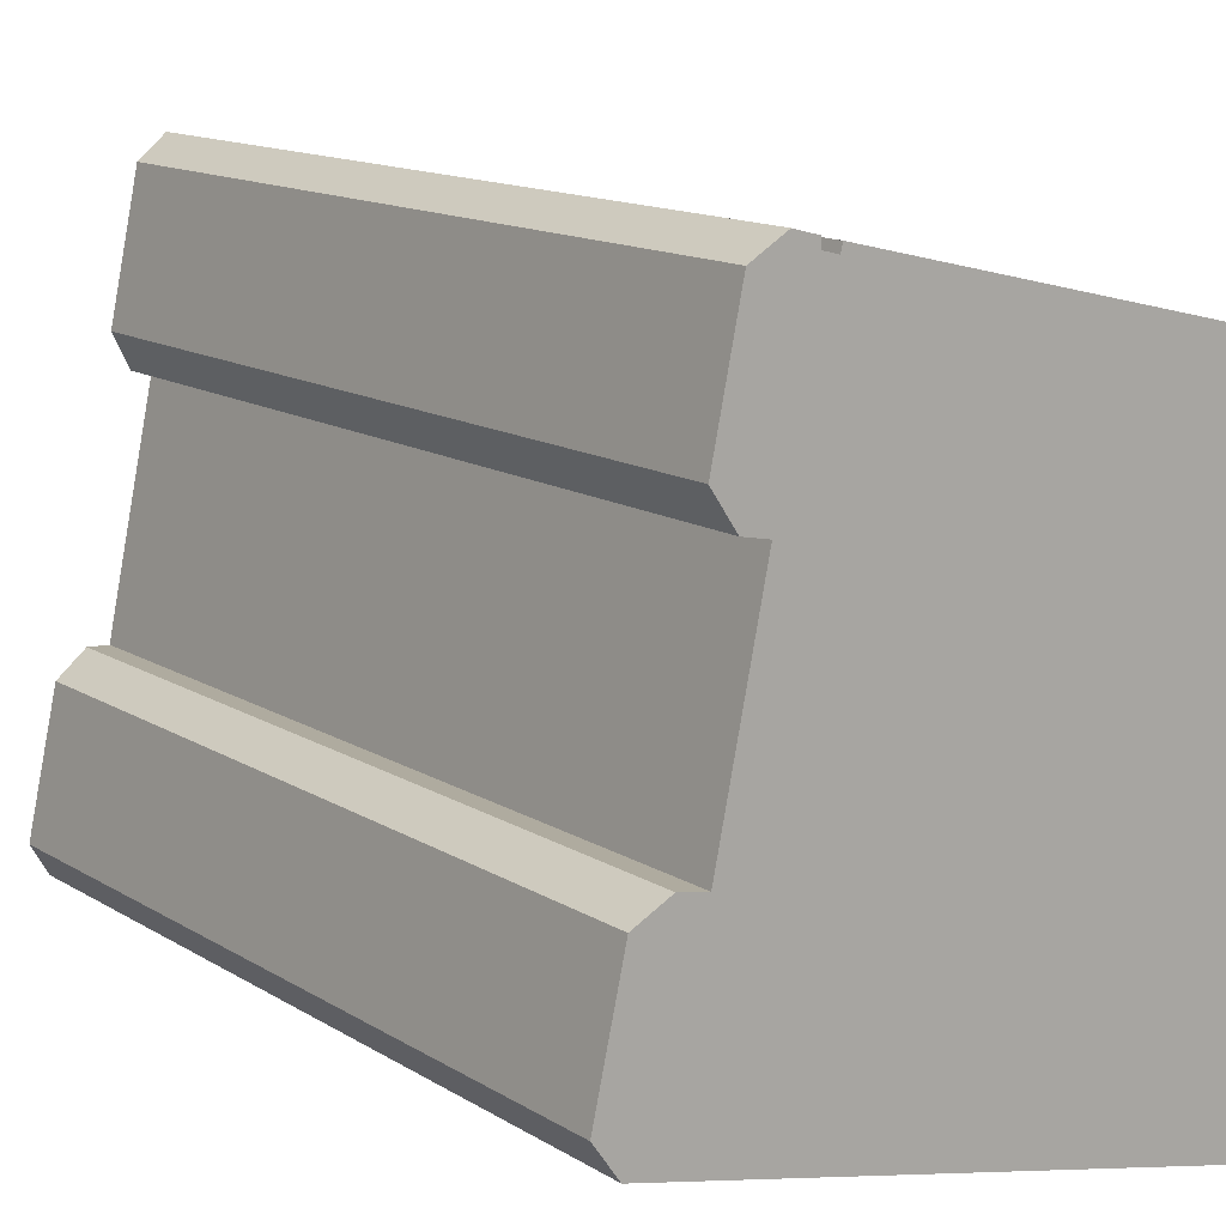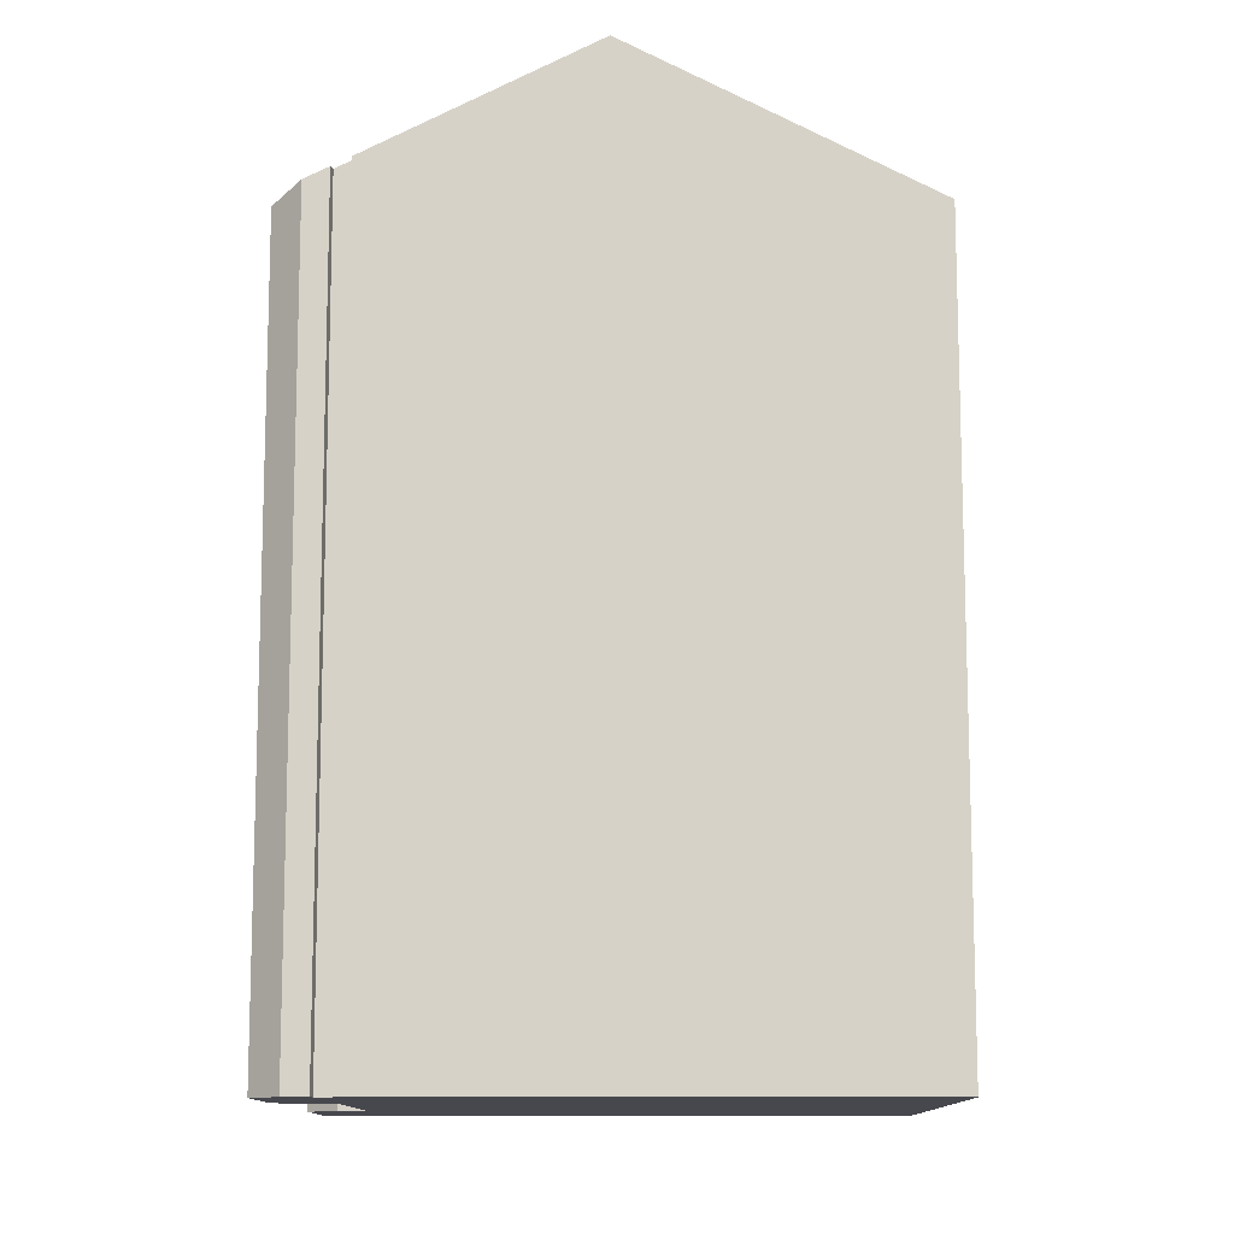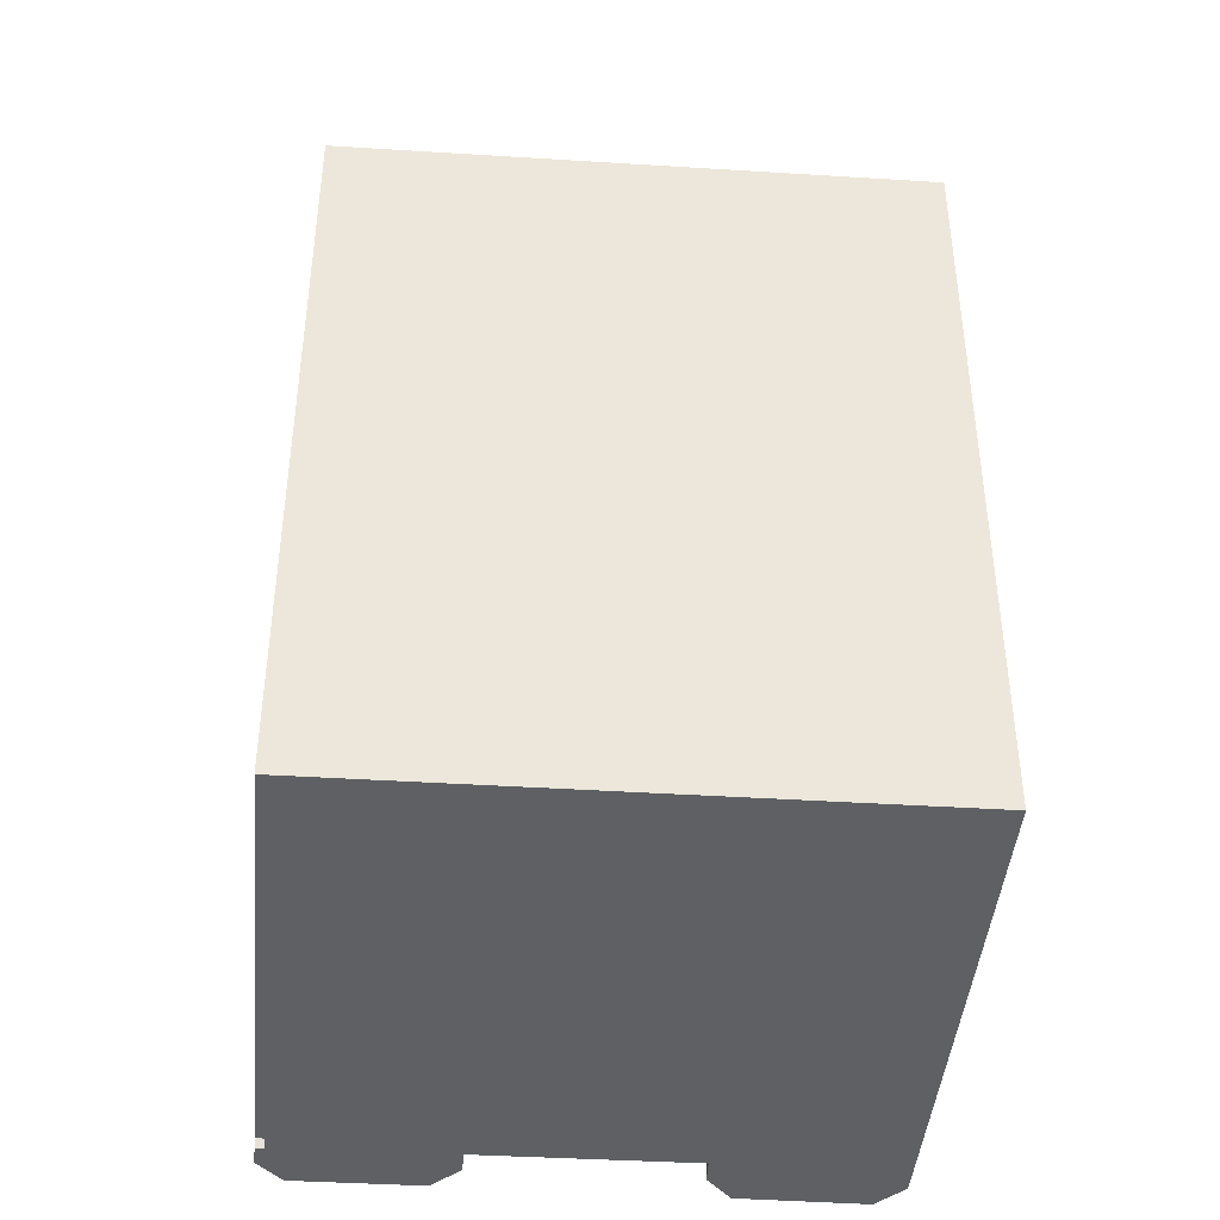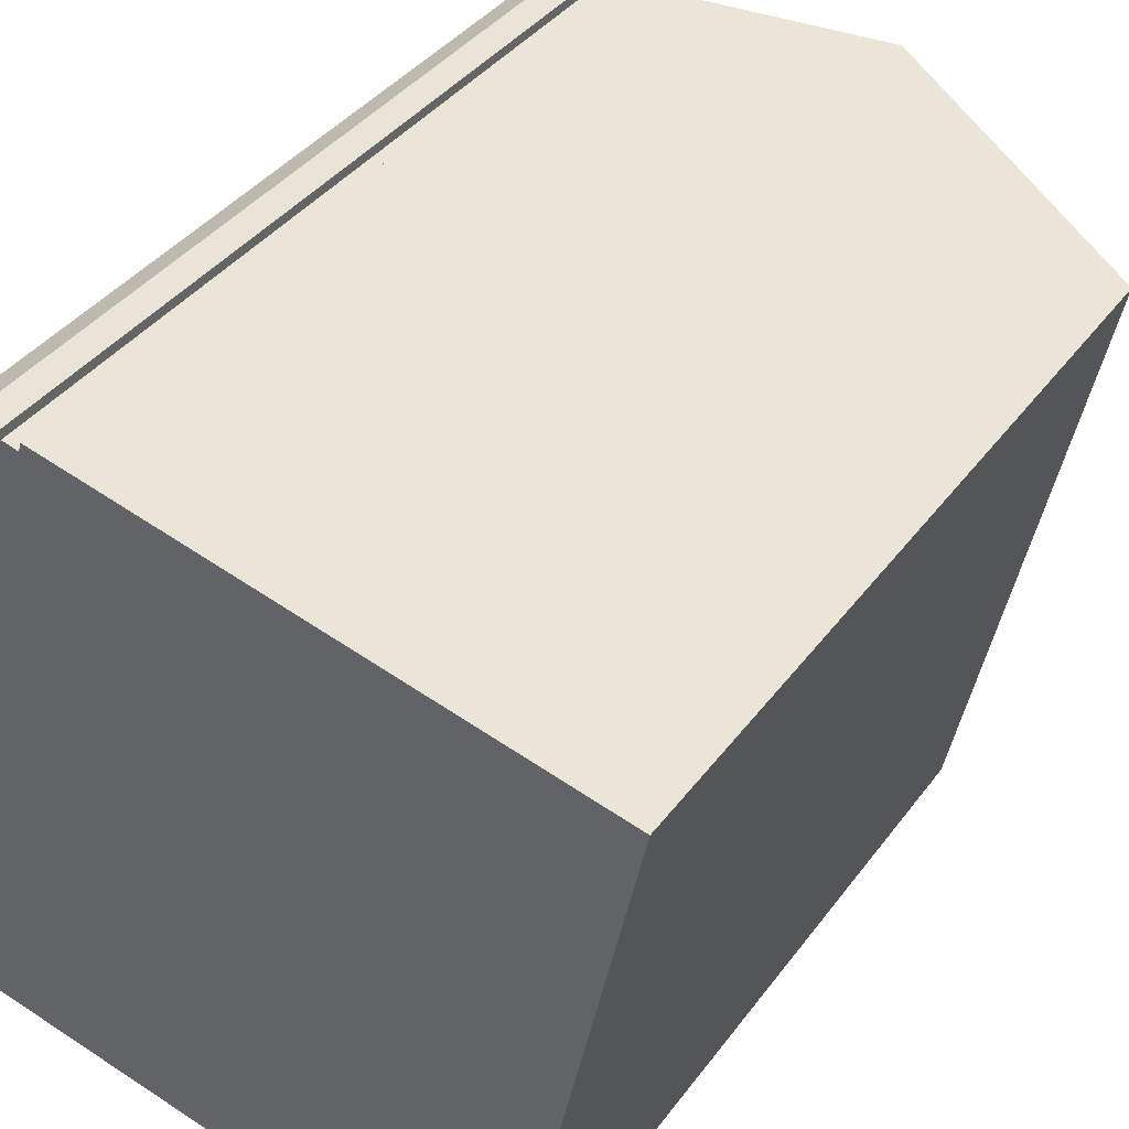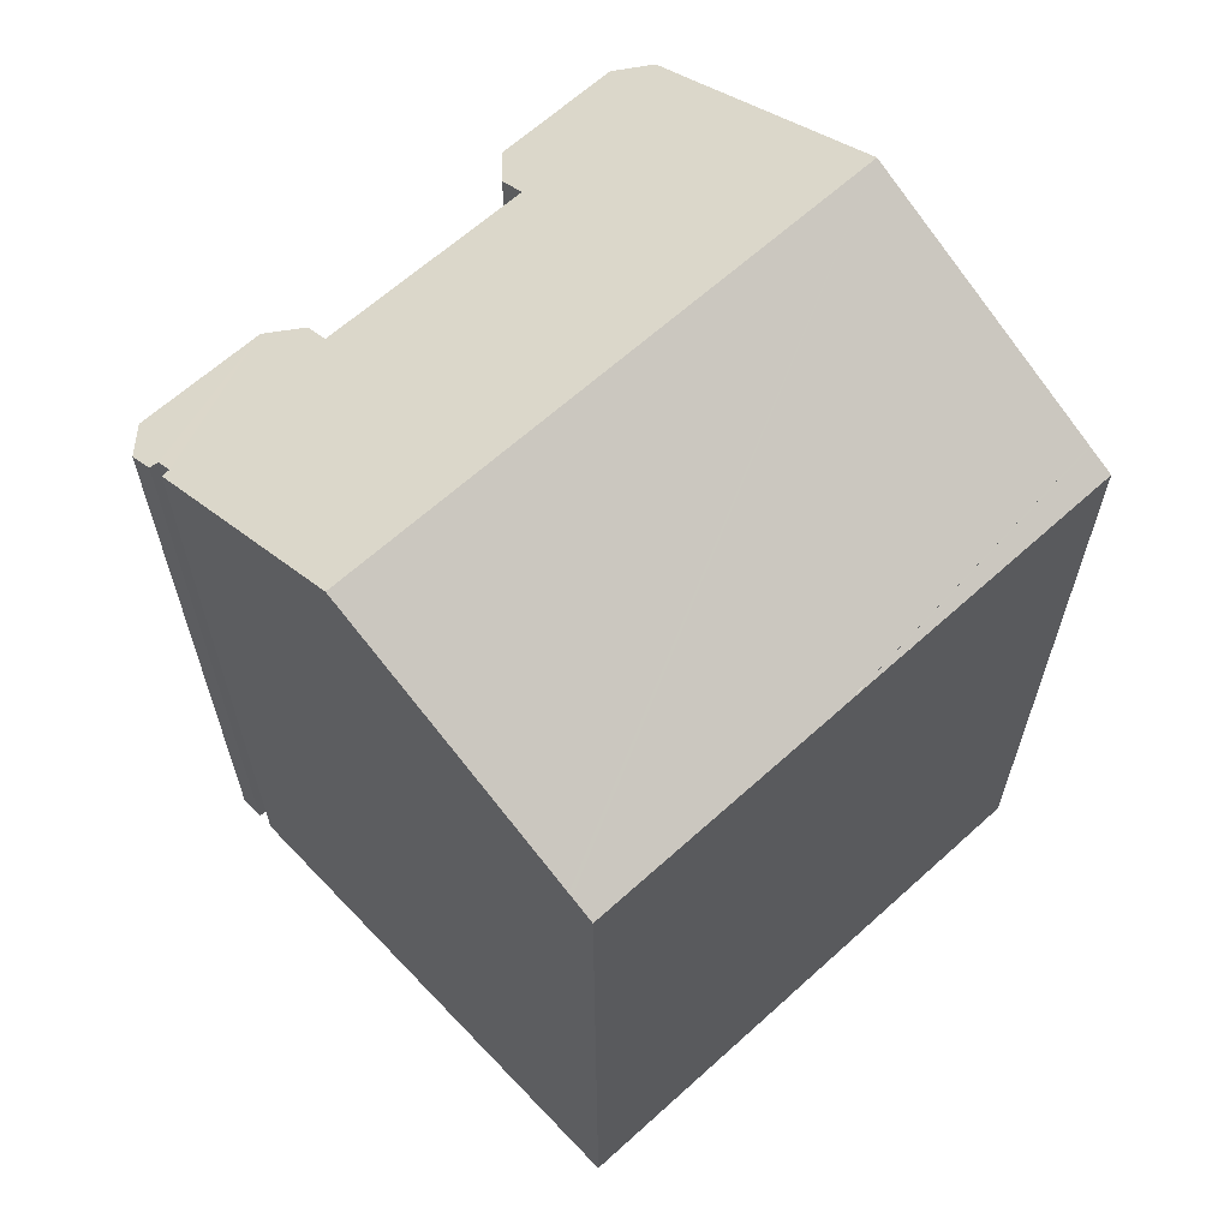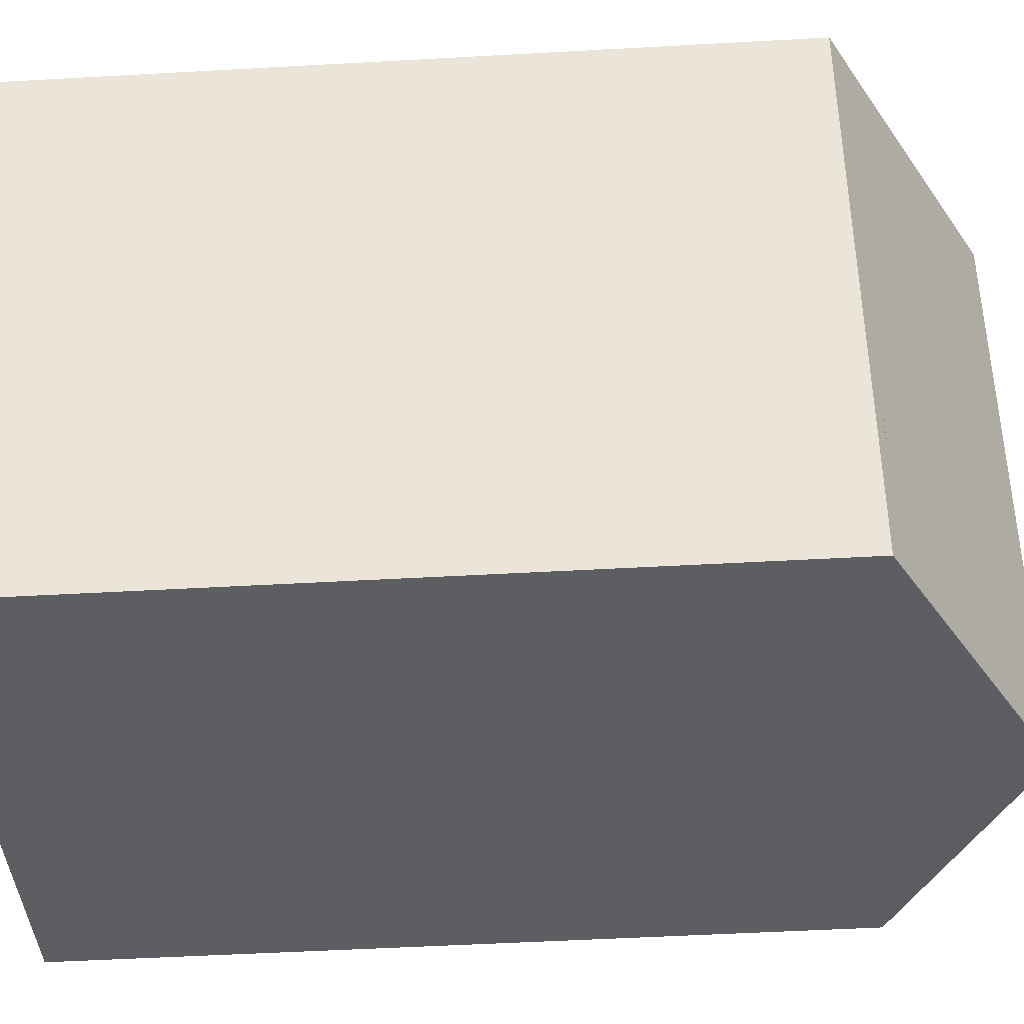
<metadata>
{"format":"obj","ext":"obj","renderer":"f3d","projection":"perspective","resolution":1024,"background":"white","views":[{"elev":13.3,"azim":-36.0,"up":"+Z"},{"elev":-11.7,"azim":12.7,"up":"+Y"},{"elev":-42.4,"azim":97.8,"up":"+Y"},{"elev":37.9,"azim":31.9,"up":"+Z"},{"elev":64.4,"azim":59.7,"up":"+Y"},{"elev":-51.0,"azim":93.5,"up":"+Z"}]}
</metadata>
<code>
v  15.09 18 3.573
v  12.94 18.32 -3.527
v  12.9 18.33 -3.519
v  13.54 18 -3.661
v  13.59 18 -3.456
v  9.643 21.53 11.57
v  4.466 18.88 12.58
v  4.515 18.88 12.78
v  2.089 18.03 9.478
v  2.659 18.4 8.646
v  3.264 18.71 8.526
v  6.702 21.53 -2.148
v  2.192 18.73 3.38
v  0 18 1.102e-15
v  1.444 18.82 -0.986
v  0.57 18.37 -0.8
v  0.682 18.02 3.044
v  1.535 18.39 3.497
v  4.103 18.66 12.88
v  2.736 18.03 12.55
v  3.548 18.38 13.03
v  4.098 18.68 12.67
v  15.83 18.33 10.11
v  15.92 18.29 10.09
v  16.46 18 9.965
v  16.38 18 9.577
v  16.36 18 9.493
v  15.87 18 7.19
v  15.71 18 6.438
v  15.69 18 6.35
v  15.11 18 3.622
v  12.94 2.16e-16 -3.527
v  13.54 2.242e-16 -3.661
v  12.9 2.155e-16 -3.519
v  0.57 4.899e-17 -0.8
v  1.444 6.038e-17 -0.986
v  6.702 1.315e-16 -2.148
v  3.264 -5.221e-16 8.526
v  2.659 -5.294e-16 8.646
v  0 0 0
v  2.089 -5.804e-16 9.478
v  0.682 -1.864e-16 3.044
v  2.192 -2.07e-16 3.38
v  2.736 -7.685e-16 12.55
v  4.515 -7.824e-16 12.78
v  4.466 -7.702e-16 12.58
v  1.535 -2.141e-16 3.497
v  3.548 -7.977e-16 13.03
v  4.103 -7.889e-16 12.88
v  4.098 -7.76e-16 12.67
v  9.643 -7.085e-16 11.57
v  16.46 -6.102e-16 9.965
v  15.92 -6.181e-16 10.09
v  15.83 -6.192e-16 10.11
v  15.09 -2.188e-16 3.573
v  15.11 -2.218e-16 3.622
v  13.59 2.116e-16 -3.456
v  15.69 -3.888e-16 6.35
v  15.71 -3.942e-16 6.438
v  15.87 -4.403e-16 7.19
v  16.38 -5.864e-16 9.577
v  16.36 -5.813e-16 9.493
g defaultobject
f 1 2 3
f 2 1 4
f 4 1 5
f 6 7 8
f 7 6 9
f 9 6 10
f 10 6 11
f 11 6 12
f 11 12 13
f 13 12 14
f 14 12 15
f 14 15 16
f 13 17 18
f 17 13 14
f 19 20 21
f 20 19 9
f 9 19 22
f 9 22 7
f 23 12 6
f 12 23 24
f 12 24 25
f 12 25 26
f 12 26 27
f 12 27 28
f 12 28 29
f 12 29 30
f 12 30 31
f 12 31 3
f 4 32 2
f 32 4 33
f 2 34 3
f 34 2 32
f 34 12 3
f 12 34 15
f 15 34 16
f 16 34 35
f 35 34 36
f 36 34 37
f 38 10 11
f 10 38 39
f 35 14 16
f 14 35 40
f 39 9 10
f 9 39 41
f 14 42 17
f 42 14 40
f 43 11 13
f 11 43 38
f 41 20 9
f 20 41 44
f 7 45 8
f 45 7 46
f 17 47 18
f 47 17 42
f 20 48 21
f 48 20 44
f 18 43 13
f 43 18 47
f 21 49 19
f 49 21 48
f 22 46 7
f 46 22 50
f 45 6 8
f 6 45 23
f 23 45 24
f 24 45 25
f 25 45 51
f 25 51 52
f 52 51 53
f 53 51 54
f 31 55 1
f 55 31 56
f 55 5 1
f 5 55 4
f 4 55 33
f 33 55 57
f 19 50 22
f 50 19 49
f 52 26 25
f 26 52 27
f 27 52 28
f 28 52 29
f 29 52 30
f 30 52 31
f 31 52 58
f 31 58 56
f 58 52 59
f 59 52 60
f 60 52 61
f 60 61 62
f 48 50 49
f 44 38 48
f 38 44 39
f 39 44 41
f 53 61 52
f 61 53 62
f 62 53 60
f 60 53 54
f 60 54 51
f 60 51 59
f 59 51 58
f 58 51 56
f 56 51 55
f 55 51 57
f 57 51 33
f 33 51 32
f 32 51 34
f 34 51 37
f 37 51 45
f 37 45 36
f 36 45 46
f 36 46 50
f 36 50 38
f 38 50 48
f 36 38 43
f 36 43 47
f 36 47 42
f 36 42 35
f 35 42 40

</code>
